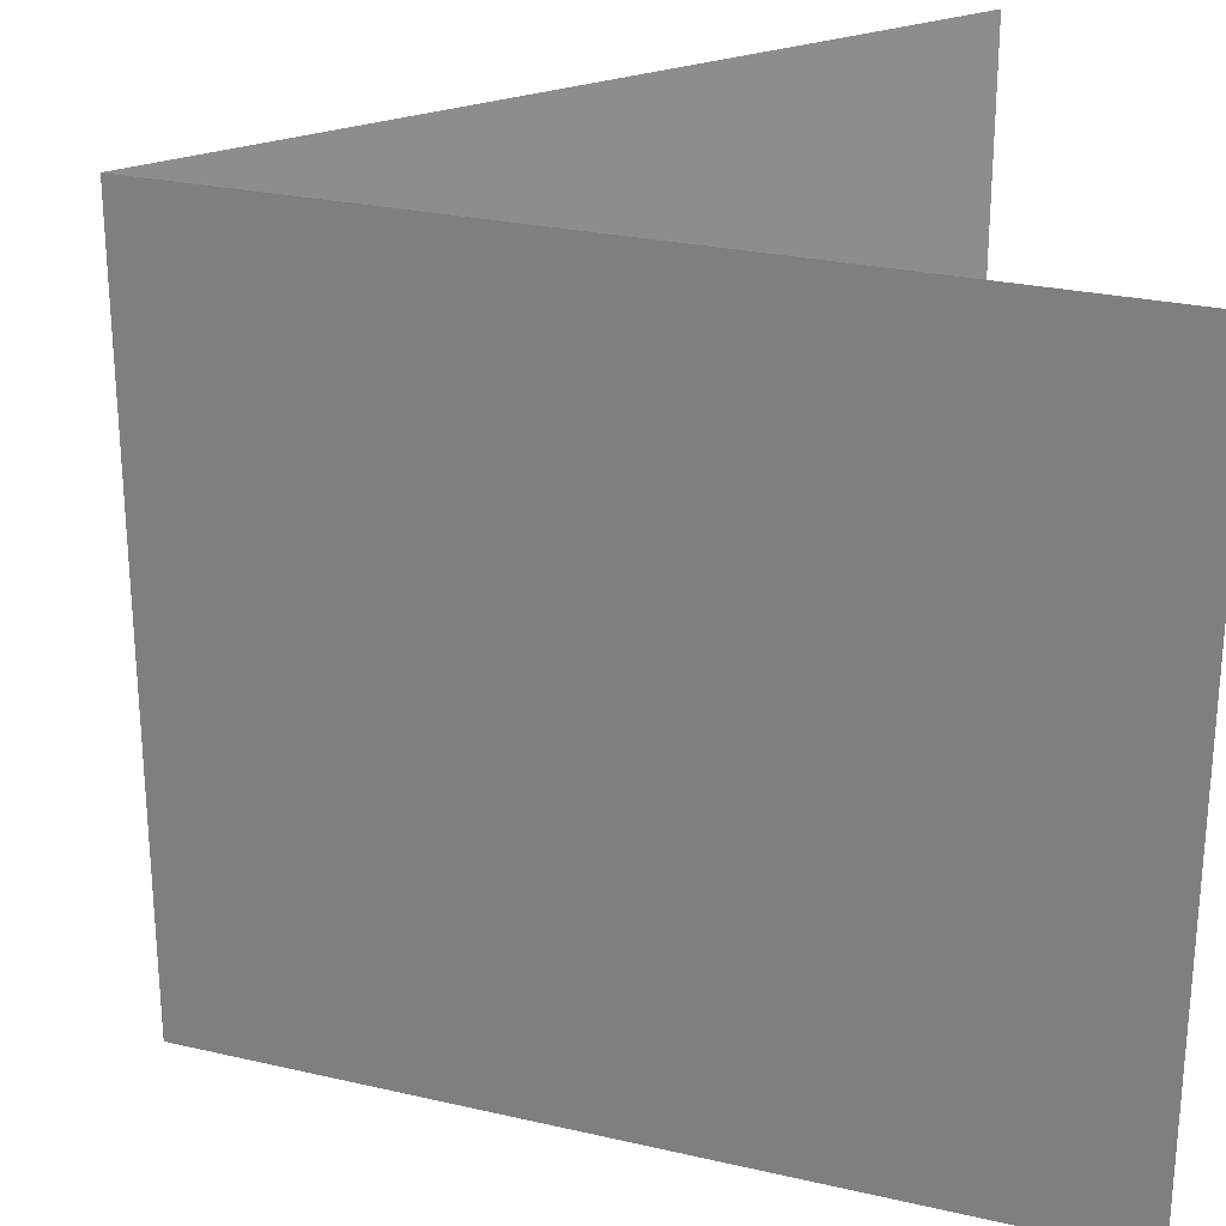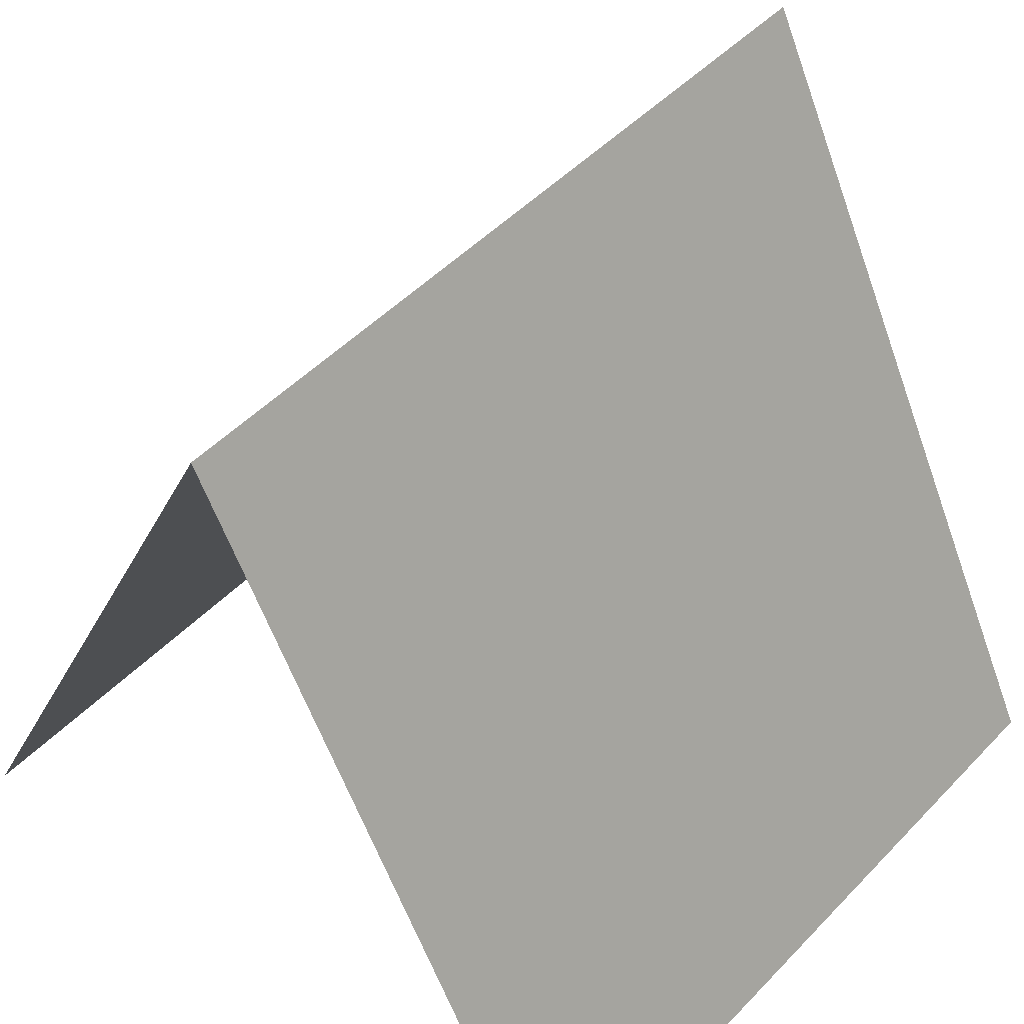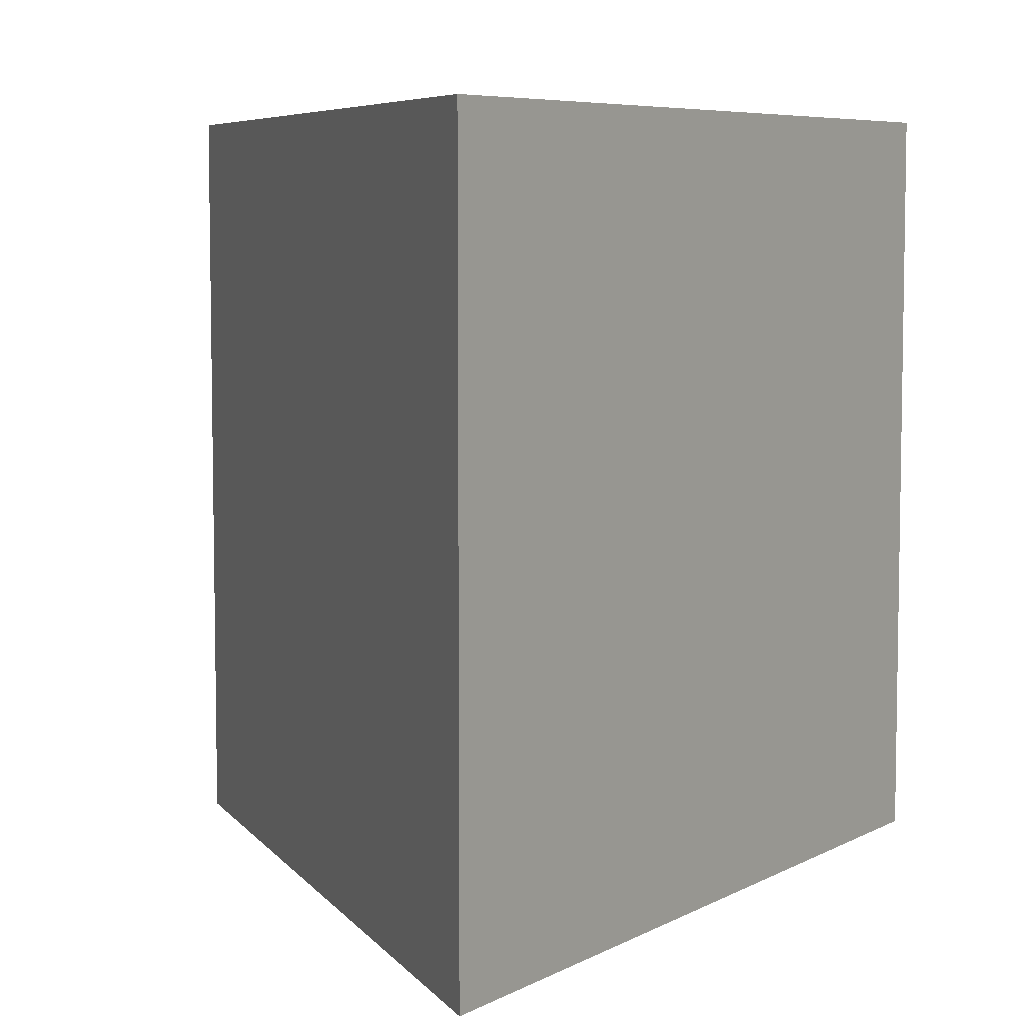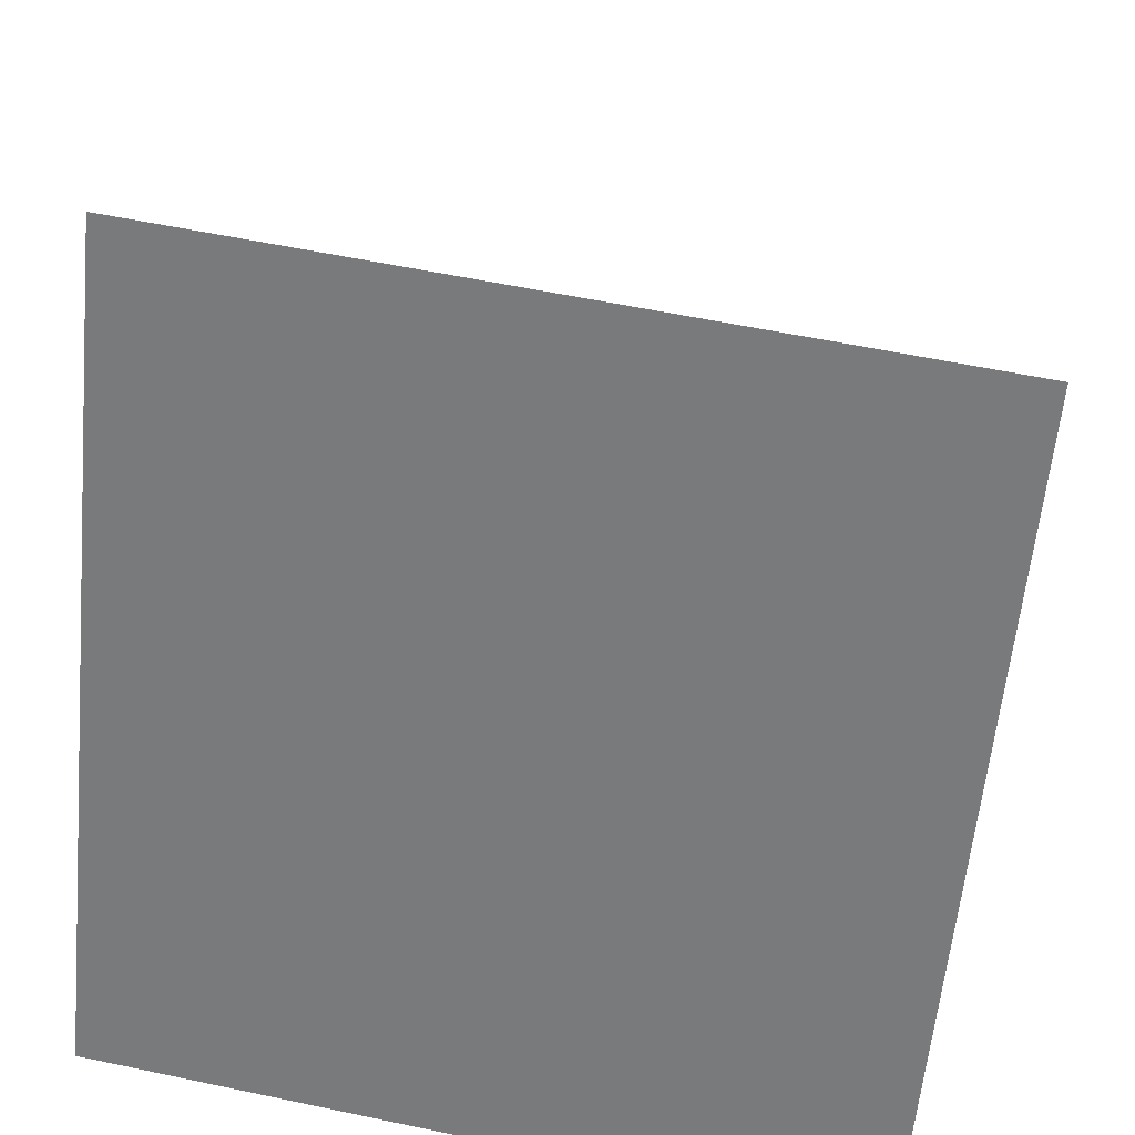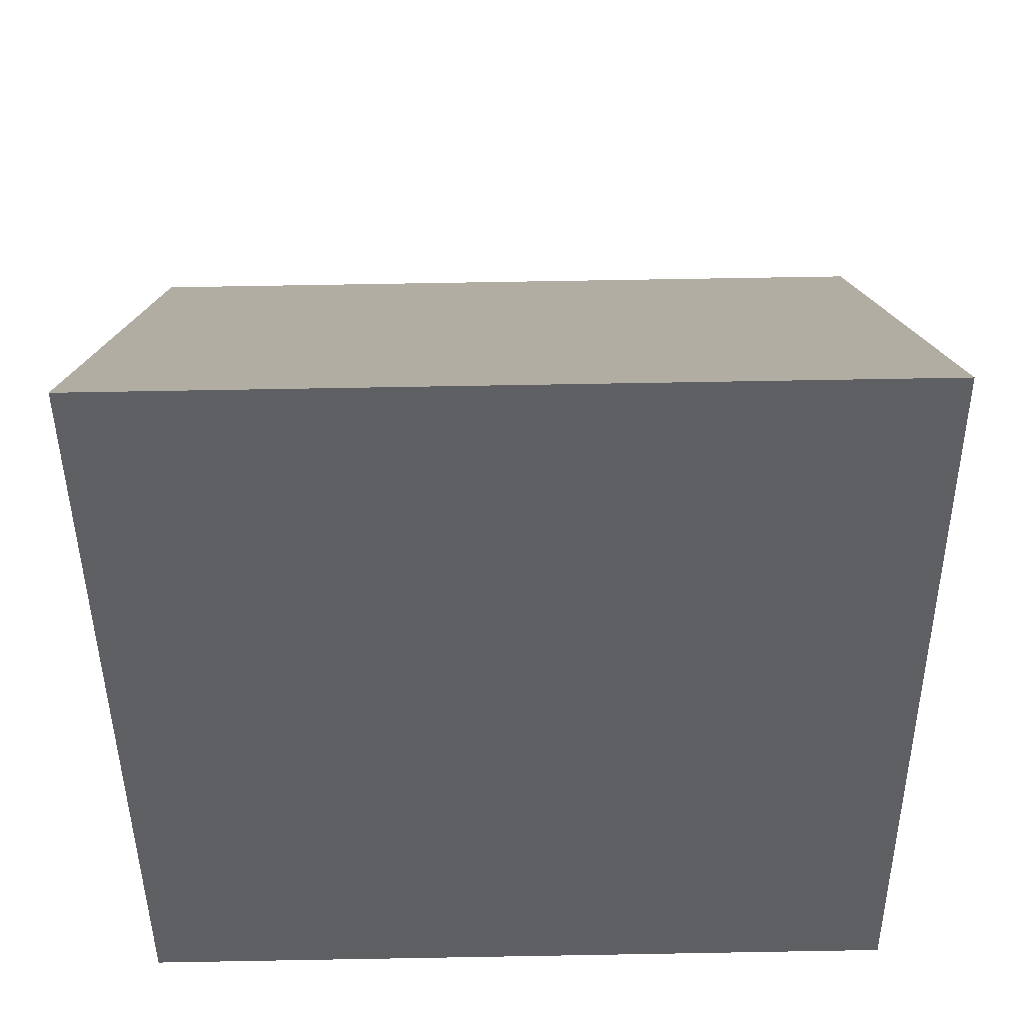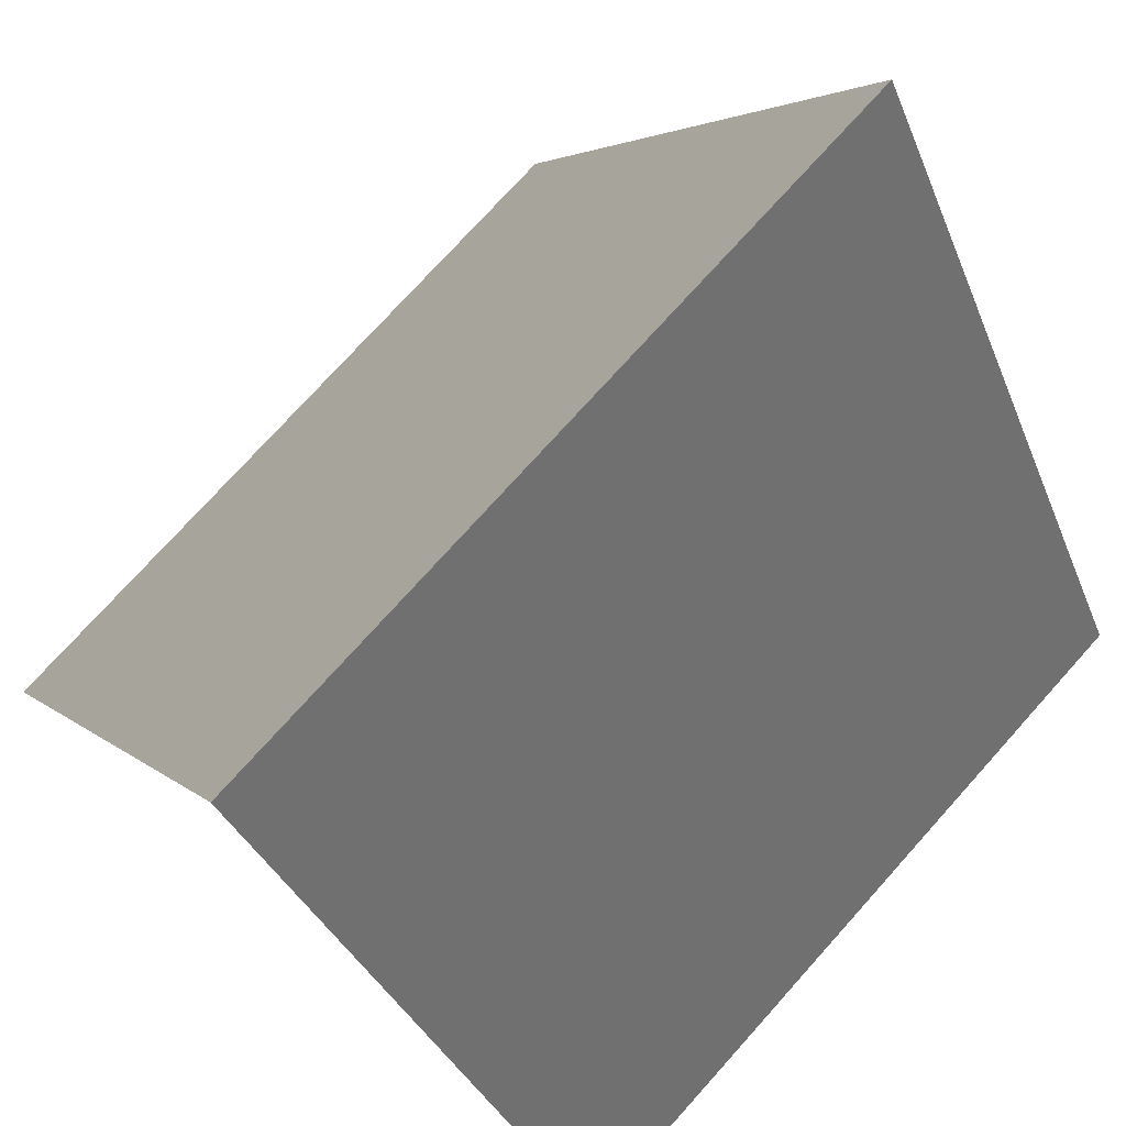
<metadata>
{"format":"obj","ext":"obj","renderer":"f3d","projection":"perspective","resolution":1024,"background":"white","views":[{"elev":25.7,"azim":-96.2,"up":"+Z"},{"elev":48.4,"azim":-138.8,"up":"+Y"},{"elev":6.5,"azim":-173.4,"up":"+Z"},{"elev":57.2,"azim":102.4,"up":"+Y"},{"elev":74.1,"azim":-91.0,"up":"+Y"},{"elev":74.7,"azim":-138.1,"up":"+Y"}]}
</metadata>
<code>
o SingleStraight_Cube.019
v 0.5 0 0.5
v -0.5 0 -0.5
v -0.5 0 0.5
v 0.5 0 -0.5
v 0 1 0.5
v 0 1 -0.5
f 5 2 3
f 5 4 6
f 5 6 2
f 5 1 4

</code>
